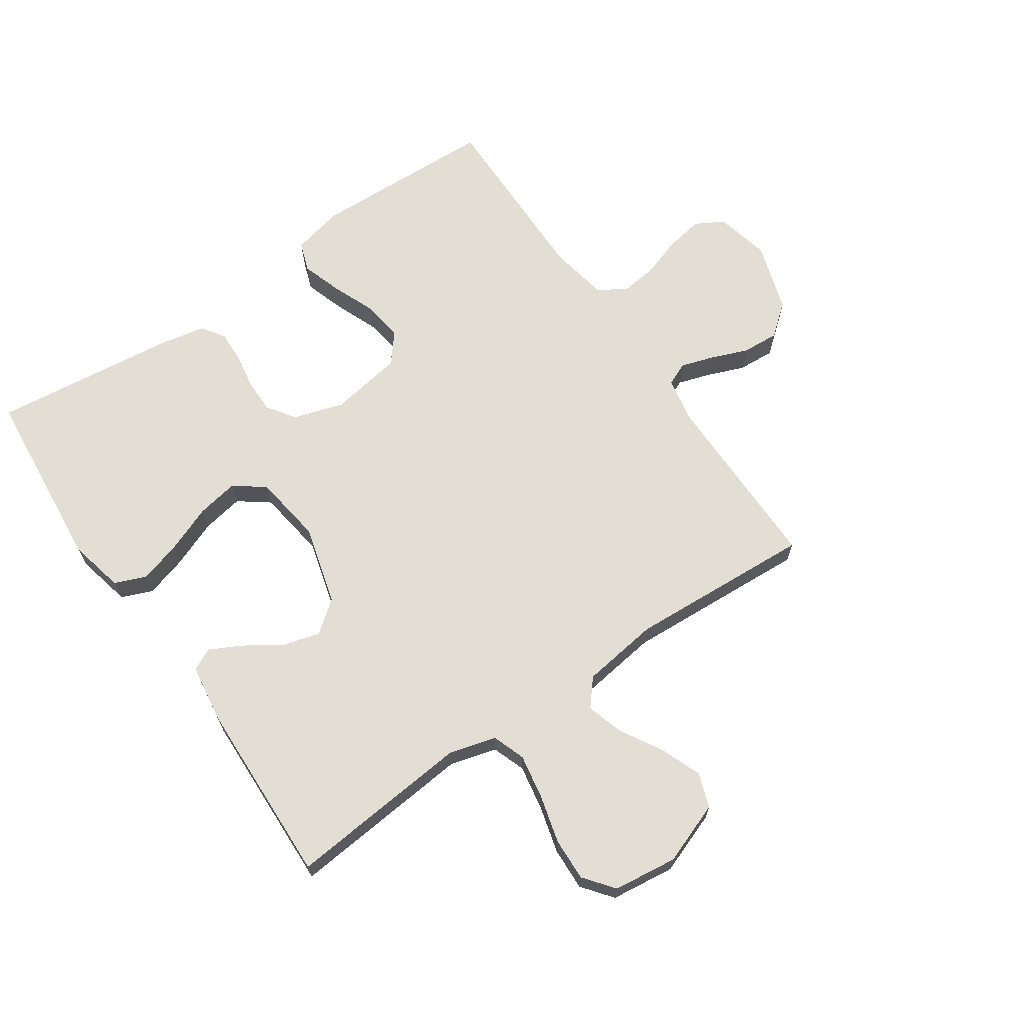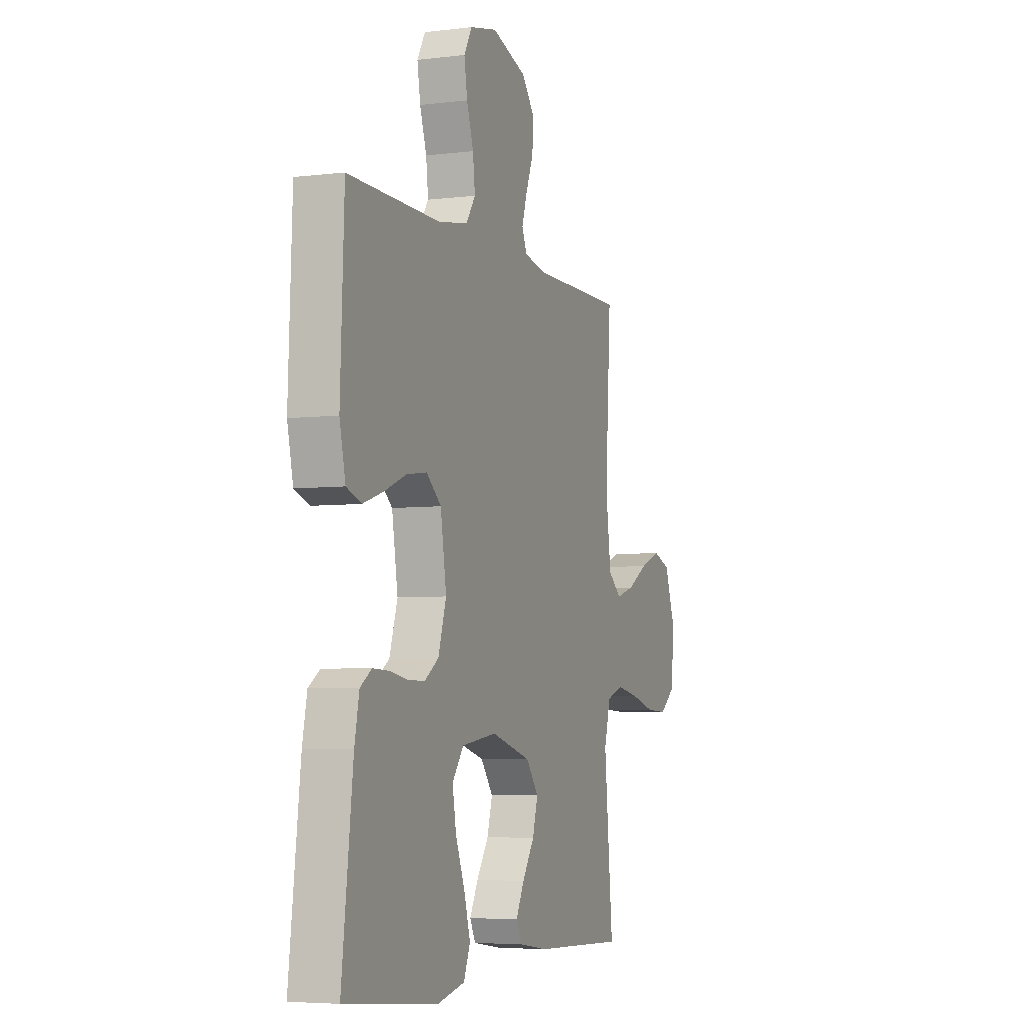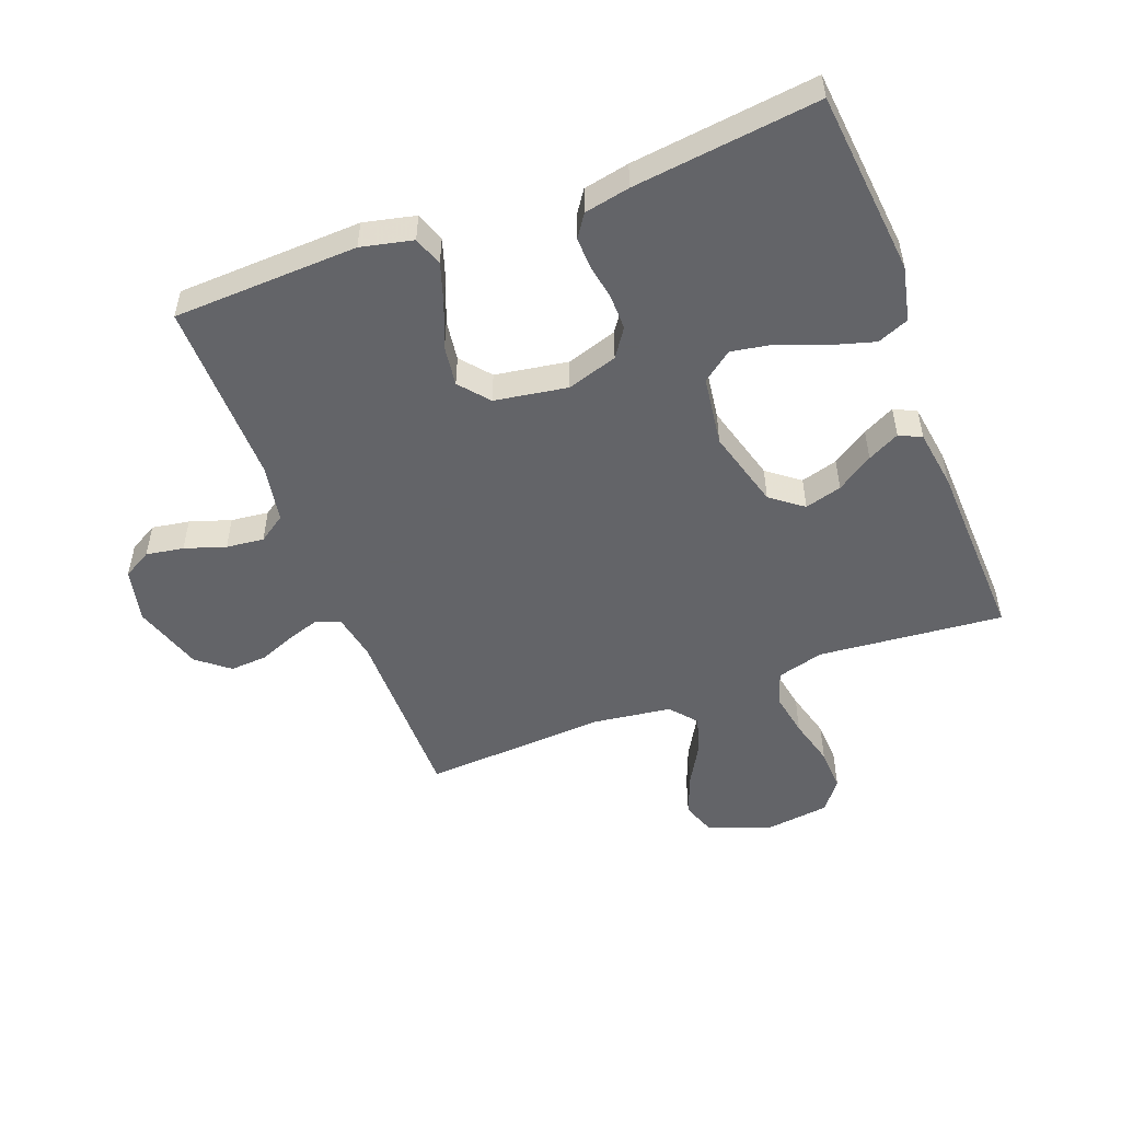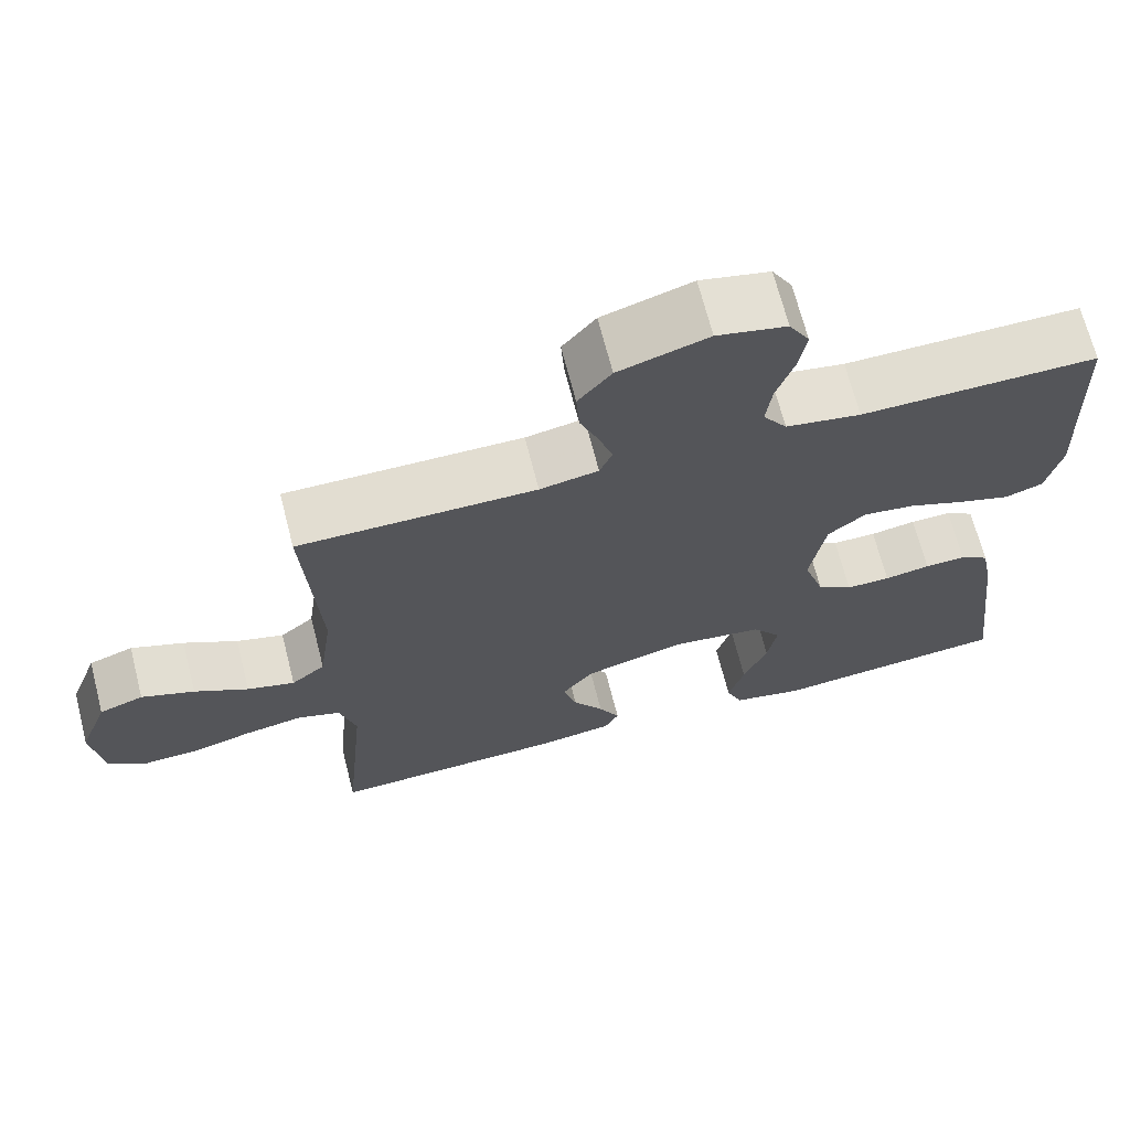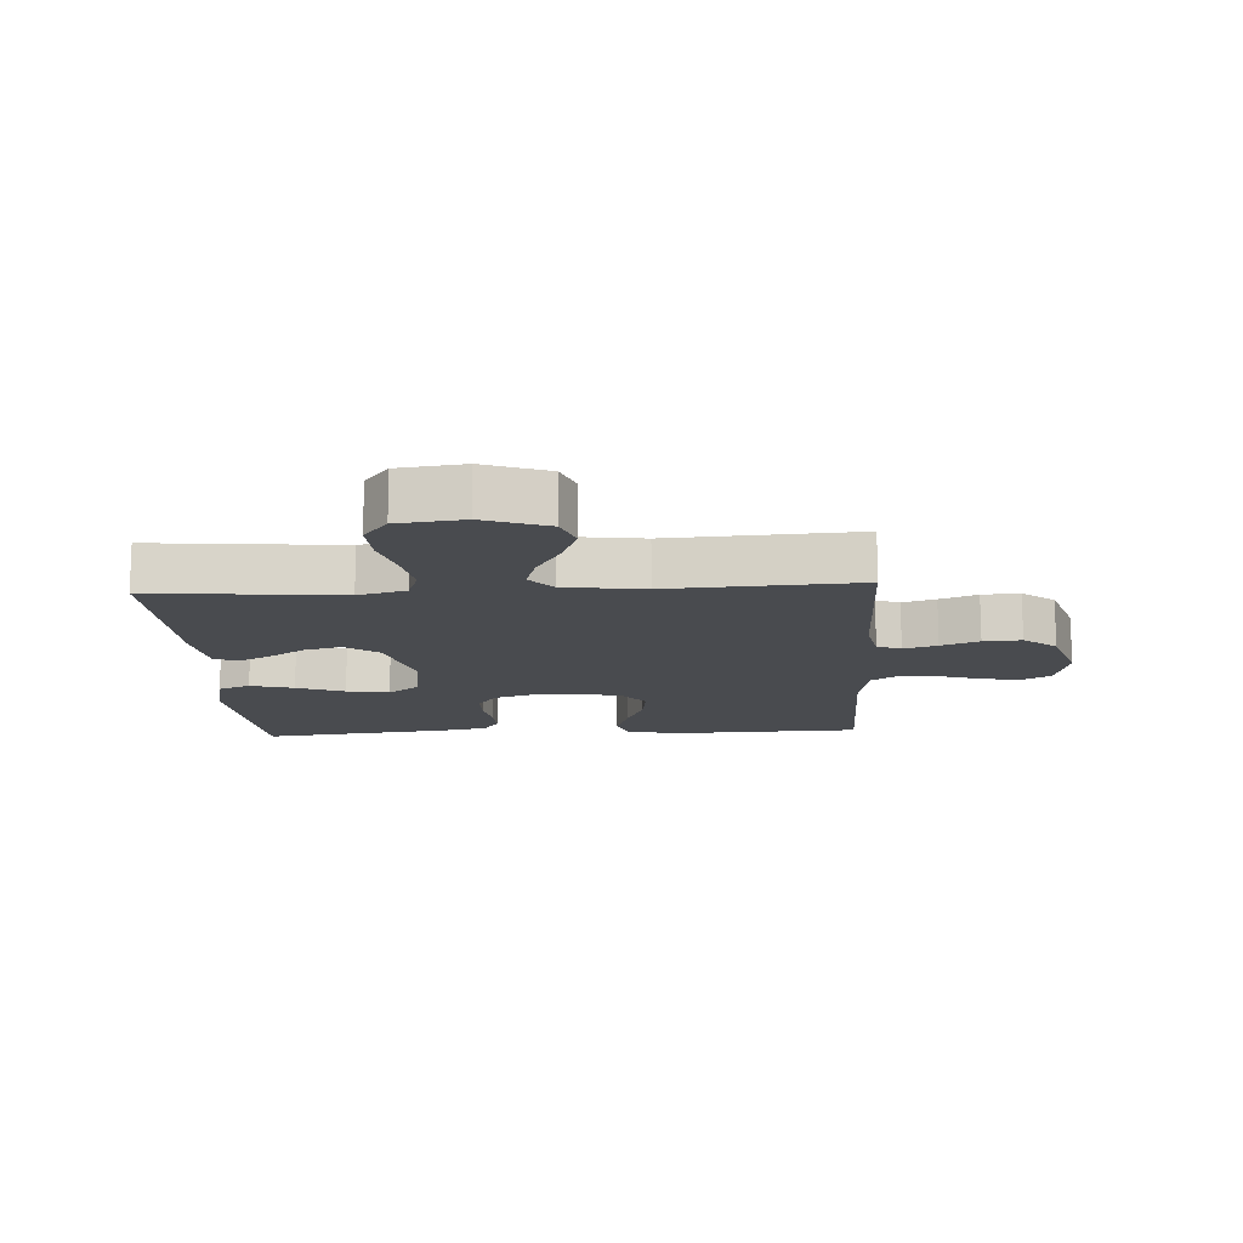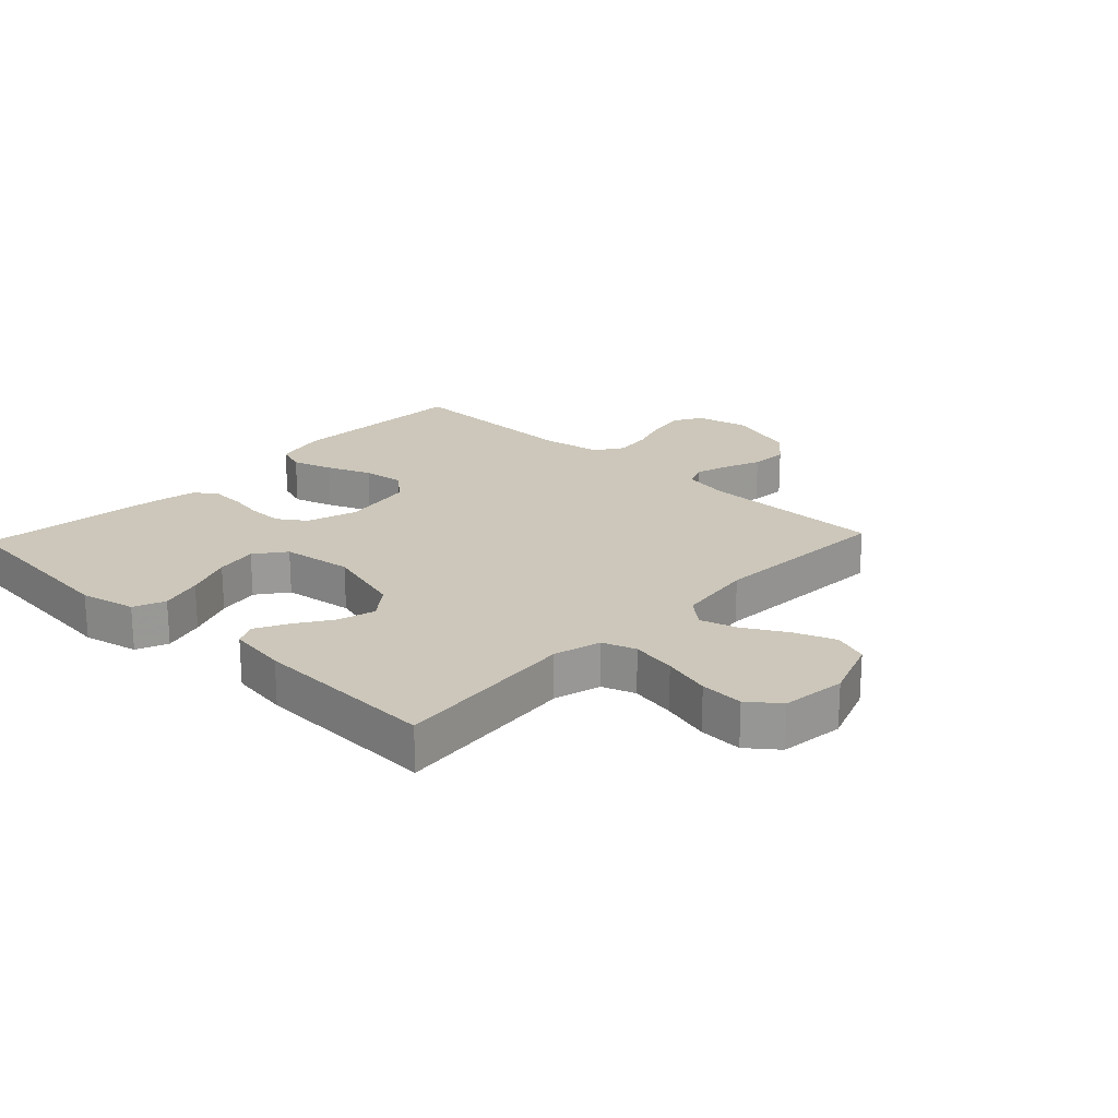
<metadata>
{"format":"obj","ext":"obj","renderer":"f3d","projection":"perspective","resolution":1024,"background":"white","views":[{"elev":67.3,"azim":-124.6,"up":"+Y"},{"elev":-5.2,"azim":111.0,"up":"+Z"},{"elev":-51.3,"azim":110.8,"up":"+Y"},{"elev":68.5,"azim":-14.3,"up":"+Z"},{"elev":-13.7,"azim":-86.7,"up":"+Y"},{"elev":21.3,"azim":-136.6,"up":"+Y"}]}
</metadata>
<code>
v -0.5 0.07 0.5
v -0.2 0.07 0.499
v -0.126 0.07 0.513
v -0.11 0.07 0.551
v -0.127 0.07 0.604
v -0.151 0.07 0.664
v -0.155 0.07 0.724
v -0.113 0.07 0.776
v 0 0.07 0.812
v 0.088 0.07 0.792
v 0.114 0.07 0.746
v 0.104 0.07 0.685
v 0.082 0.07 0.619
v 0.075 0.07 0.558
v 0.105 0.07 0.514
v 0.2 0.07 0.497
v 0.5 0.07 0.5
v 0.512 0.07 0.2
v 0.493 0.07 0.116
v 0.445 0.07 0.099
v 0.38 0.07 0.12
v 0.308 0.07 0.149
v 0.242 0.07 0.158
v 0.194 0.07 0.118
v 0.175 0.07 0
v 0.201 0.07 -0.082
v 0.246 0.07 -0.113
v 0.302 0.07 -0.113
v 0.36 0.07 -0.103
v 0.412 0.07 -0.101
v 0.449 0.07 -0.126
v 0.464 0.07 -0.2
v 0.5 0.07 -0.5
v 0.2 0.07 -0.529
v 0.11 0.07 -0.509
v 0.089 0.07 -0.458
v 0.109 0.07 -0.389
v 0.139 0.07 -0.313
v 0.151 0.07 -0.245
v 0.114 0.07 -0.196
v 0 0.07 -0.18
v -0.129 0.07 -0.216
v -0.169 0.07 -0.268
v -0.152 0.07 -0.328
v -0.113 0.07 -0.387
v -0.086 0.07 -0.439
v -0.104 0.07 -0.475
v -0.2 0.07 -0.489
v -0.5 0.07 -0.5
v -0.472 0.07 -0.2
v -0.493 0.07 -0.124
v -0.547 0.07 -0.105
v -0.62 0.07 -0.118
v -0.698 0.07 -0.139
v -0.768 0.07 -0.142
v -0.817 0.07 -0.104
v -0.83 0.07 0
v -0.793 0.07 0.101
v -0.737 0.07 0.121
v -0.67 0.07 0.095
v -0.602 0.07 0.056
v -0.542 0.07 0.038
v -0.499 0.07 0.074
v -0.482 0.07 0.2
v -0.5 0 0.5
v -0.2 0 0.499
v -0.126 0 0.513
v -0.11 0 0.551
v -0.127 0 0.604
v -0.151 0 0.664
v -0.155 0 0.724
v -0.113 0 0.776
v 0 0 0.812
v 0.088 0 0.792
v 0.114 0 0.746
v 0.104 0 0.685
v 0.082 0 0.619
v 0.075 0 0.558
v 0.105 0 0.514
v 0.2 0 0.497
v 0.5 0 0.5
v 0.512 0 0.2
v 0.493 0 0.116
v 0.445 0 0.099
v 0.38 0 0.12
v 0.308 0 0.149
v 0.242 0 0.158
v 0.194 0 0.118
v 0.175 0 0
v 0.201 0 -0.082
v 0.246 0 -0.113
v 0.302 0 -0.113
v 0.36 0 -0.103
v 0.412 0 -0.101
v 0.449 0 -0.126
v 0.464 0 -0.2
v 0.5 0 -0.5
v 0.2 0 -0.529
v 0.11 0 -0.509
v 0.089 0 -0.458
v 0.109 0 -0.389
v 0.139 0 -0.313
v 0.151 0 -0.245
v 0.114 0 -0.196
v 0 0 -0.18
v -0.129 0 -0.216
v -0.169 0 -0.268
v -0.152 0 -0.328
v -0.113 0 -0.387
v -0.086 0 -0.439
v -0.104 0 -0.475
v -0.2 0 -0.489
v -0.5 0 -0.5
v -0.472 0 -0.2
v -0.493 0 -0.124
v -0.547 0 -0.105
v -0.62 0 -0.118
v -0.698 0 -0.139
v -0.768 0 -0.142
v -0.817 0 -0.104
v -0.83 0 0
v -0.793 0 0.101
v -0.737 0 0.121
v -0.67 0 0.095
v -0.602 0 0.056
v -0.542 0 0.038
v -0.499 0 0.074
v -0.482 0 0.2
f 59 60 61
f 58 59 61
f 57 58 61
f 56 57 61
f 55 56 61
f 54 55 61
f 53 54 61
f 52 53 61 62
f 51 52 62 63
f 48 49 50
f 47 48 50
f 46 47 50
f 45 46 50
f 44 45 50
f 51 63 64
f 50 51 64
f 44 50 64
f 43 44 64
f 36 37 38
f 35 36 38
f 34 35 38
f 33 34 38
f 32 33 38
f 31 32 38
f 30 31 38
f 29 30 38
f 28 29 38
f 27 28 38 39
f 26 27 39 40
f 20 21 22
f 19 20 22
f 18 19 22
f 17 18 22
f 16 17 22
f 15 16 22 23
f 14 15 23 24
f 11 12 13
f 10 11 13
f 9 10 13
f 8 9 13
f 7 8 13
f 6 7 13
f 5 6 13
f 4 5 13 14
f 14 24 25
f 4 14 25
f 3 4 25
f 64 1 2
f 43 64 2
f 42 43 2
f 26 40 41
f 26 41 42
f 25 26 42
f 3 25 42
f 2 3 42
f 125 124 123
f 125 123 122
f 125 122 121
f 125 121 120
f 125 120 119
f 125 119 118
f 125 118 117
f 126 125 117 116
f 127 126 116 115
f 114 113 112
f 114 112 111
f 114 111 110
f 114 110 109
f 114 109 108
f 128 127 115
f 128 115 114
f 128 114 108
f 128 108 107
f 102 101 100
f 102 100 99
f 102 99 98
f 102 98 97
f 102 97 96
f 102 96 95
f 102 95 94
f 102 94 93
f 102 93 92
f 103 102 92 91
f 104 103 91 90
f 86 85 84
f 86 84 83
f 86 83 82
f 86 82 81
f 86 81 80
f 87 86 80 79
f 88 87 79 78
f 77 76 75
f 77 75 74
f 77 74 73
f 77 73 72
f 77 72 71
f 77 71 70
f 77 70 69
f 78 77 69 68
f 89 88 78
f 89 78 68
f 89 68 67
f 66 65 128
f 66 128 107
f 66 107 106
f 105 104 90
f 106 105 90
f 106 90 89
f 106 89 67
f 106 67 66
f 1 65 66 2
f 2 66 67 3
f 3 67 68 4
f 4 68 69 5
f 5 69 70 6
f 6 70 71 7
f 7 71 72 8
f 8 72 73 9
f 9 73 74 10
f 10 74 75 11
f 11 75 76 12
f 12 76 77 13
f 13 77 78 14
f 14 78 79 15
f 15 79 80 16
f 16 80 81 17
f 17 81 82 18
f 18 82 83 19
f 19 83 84 20
f 20 84 85 21
f 21 85 86 22
f 22 86 87 23
f 23 87 88 24
f 24 88 89 25
f 25 89 90 26
f 26 90 91 27
f 27 91 92 28
f 28 92 93 29
f 29 93 94 30
f 30 94 95 31
f 31 95 96 32
f 32 96 97 33
f 33 97 98 34
f 34 98 99 35
f 35 99 100 36
f 36 100 101 37
f 37 101 102 38
f 38 102 103 39
f 39 103 104 40
f 40 104 105 41
f 41 105 106 42
f 42 106 107 43
f 43 107 108 44
f 44 108 109 45
f 45 109 110 46
f 46 110 111 47
f 47 111 112 48
f 48 112 113 49
f 49 113 114 50
f 50 114 115 51
f 51 115 116 52
f 52 116 117 53
f 53 117 118 54
f 54 118 119 55
f 55 119 120 56
f 56 120 121 57
f 57 121 122 58
f 58 122 123 59
f 59 123 124 60
f 60 124 125 61
f 61 125 126 62
f 62 126 127 63
f 63 127 128 64
f 64 128 65 1

</code>
